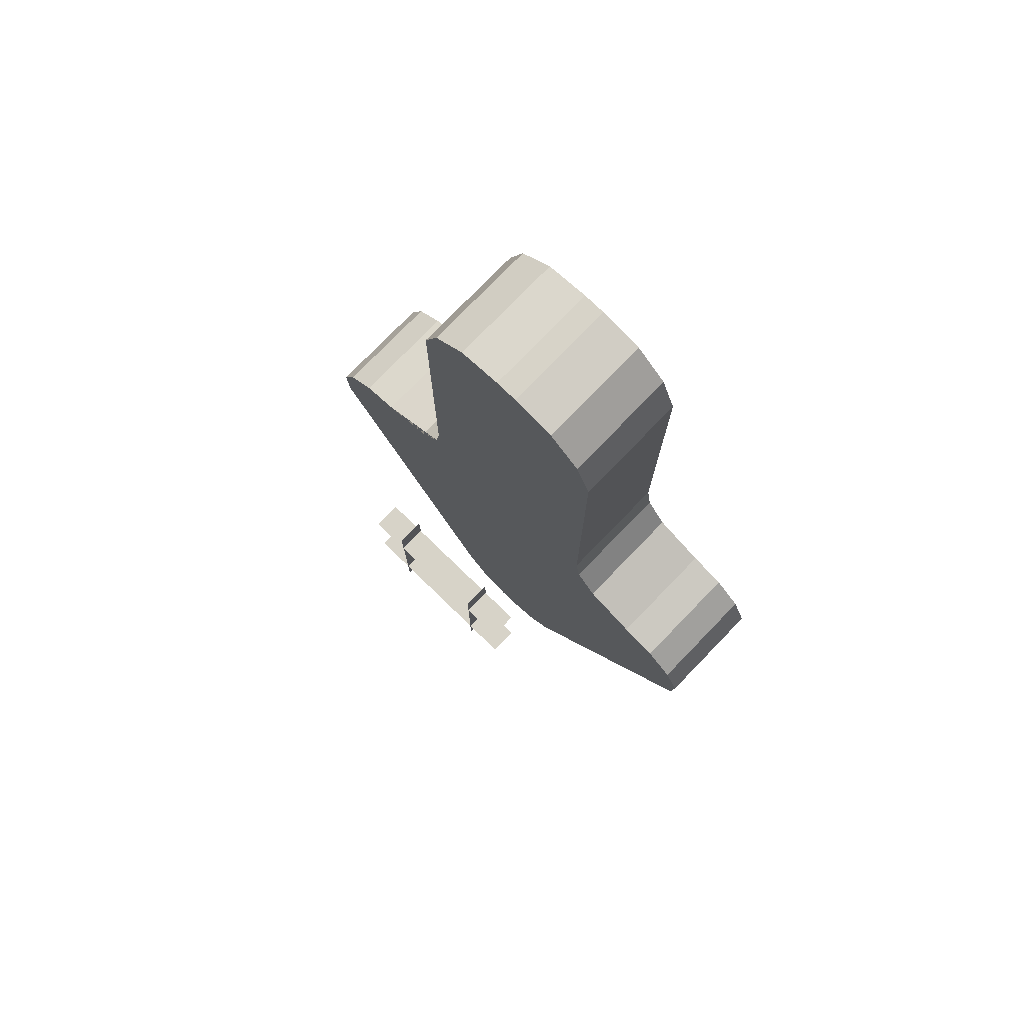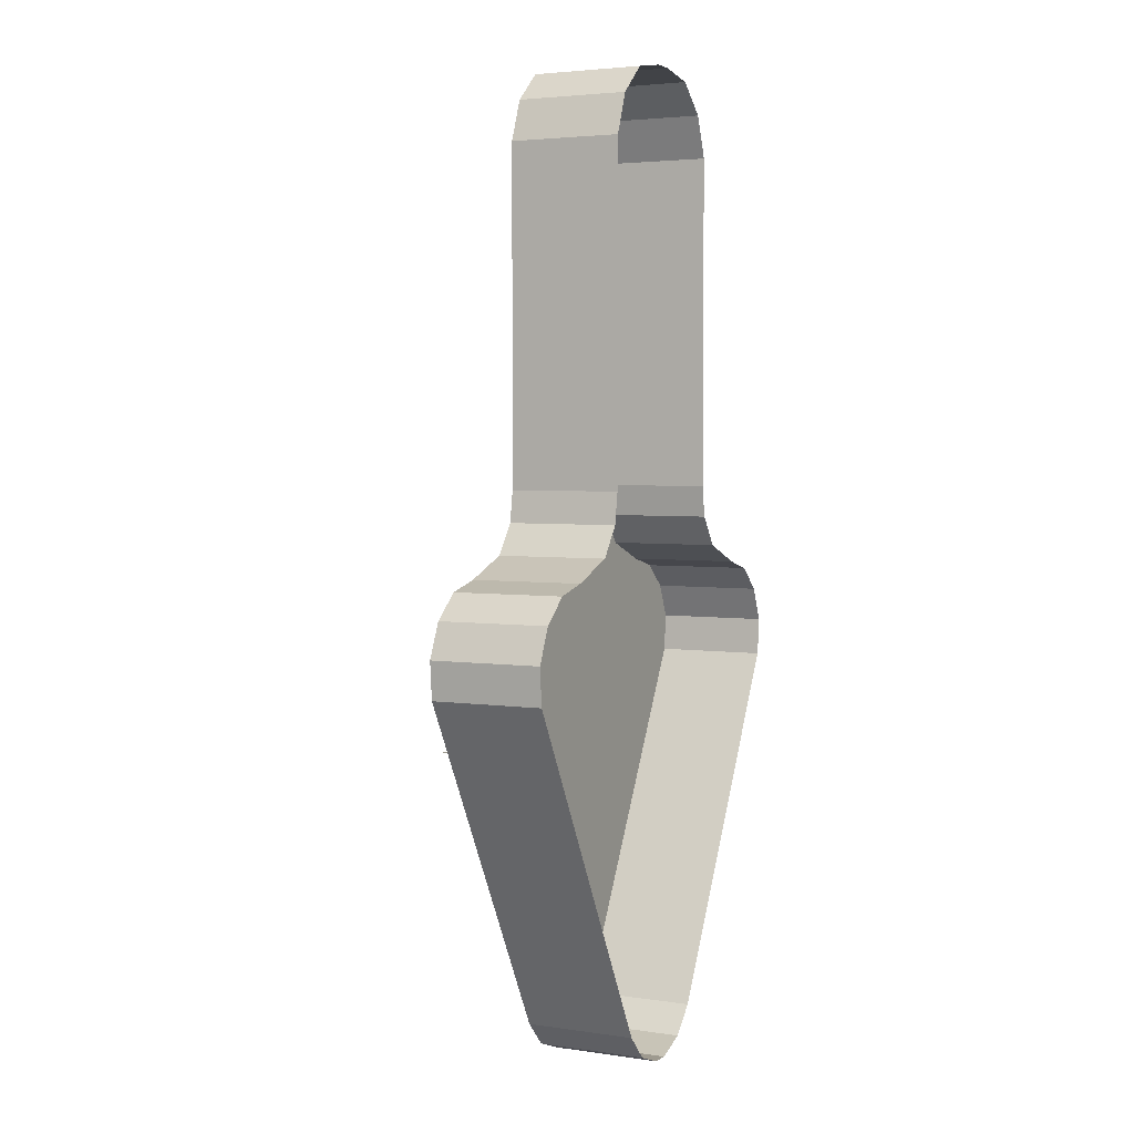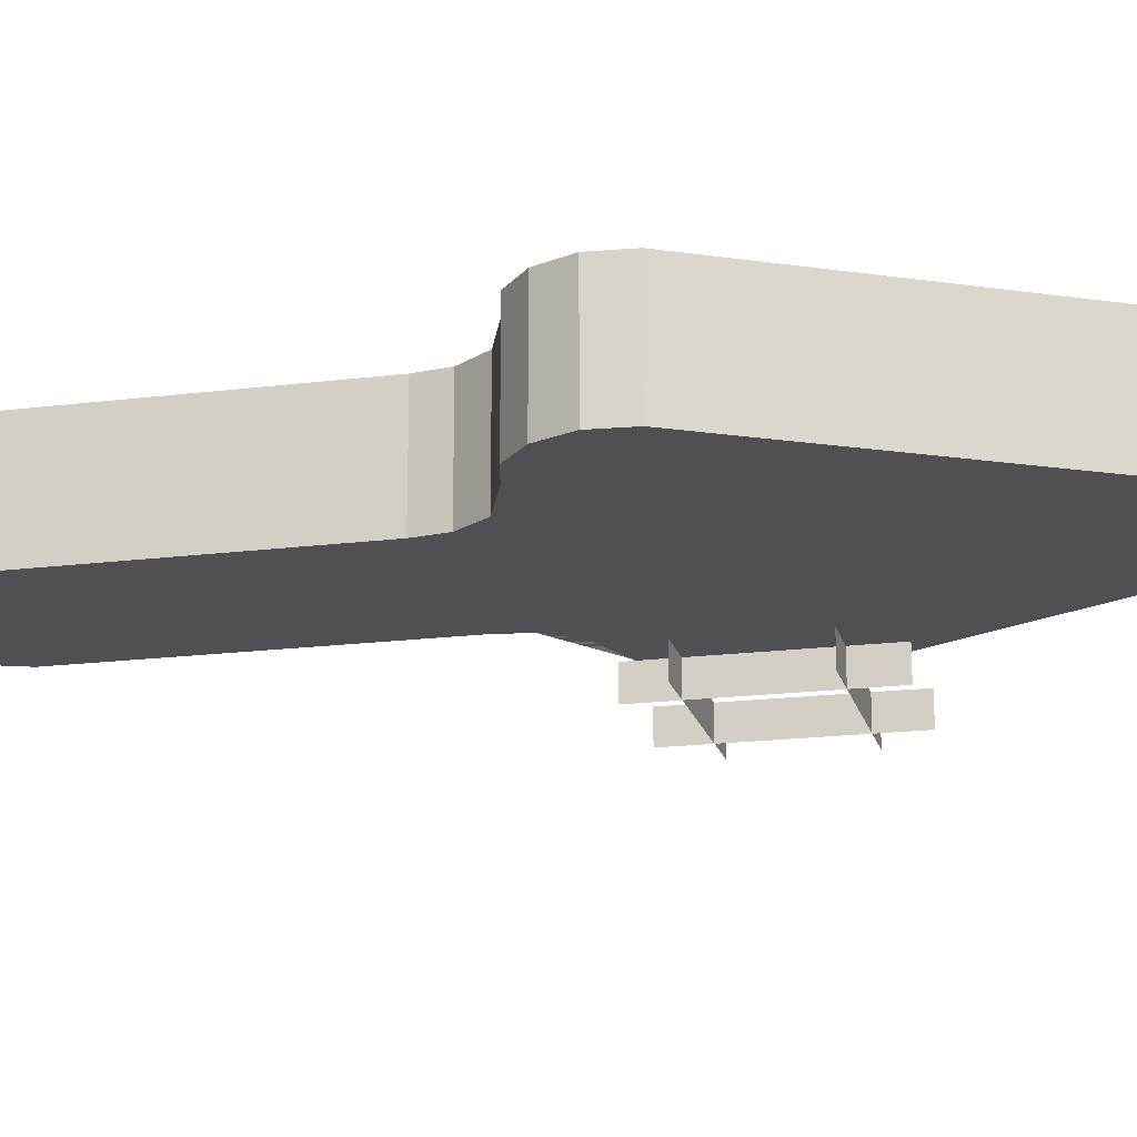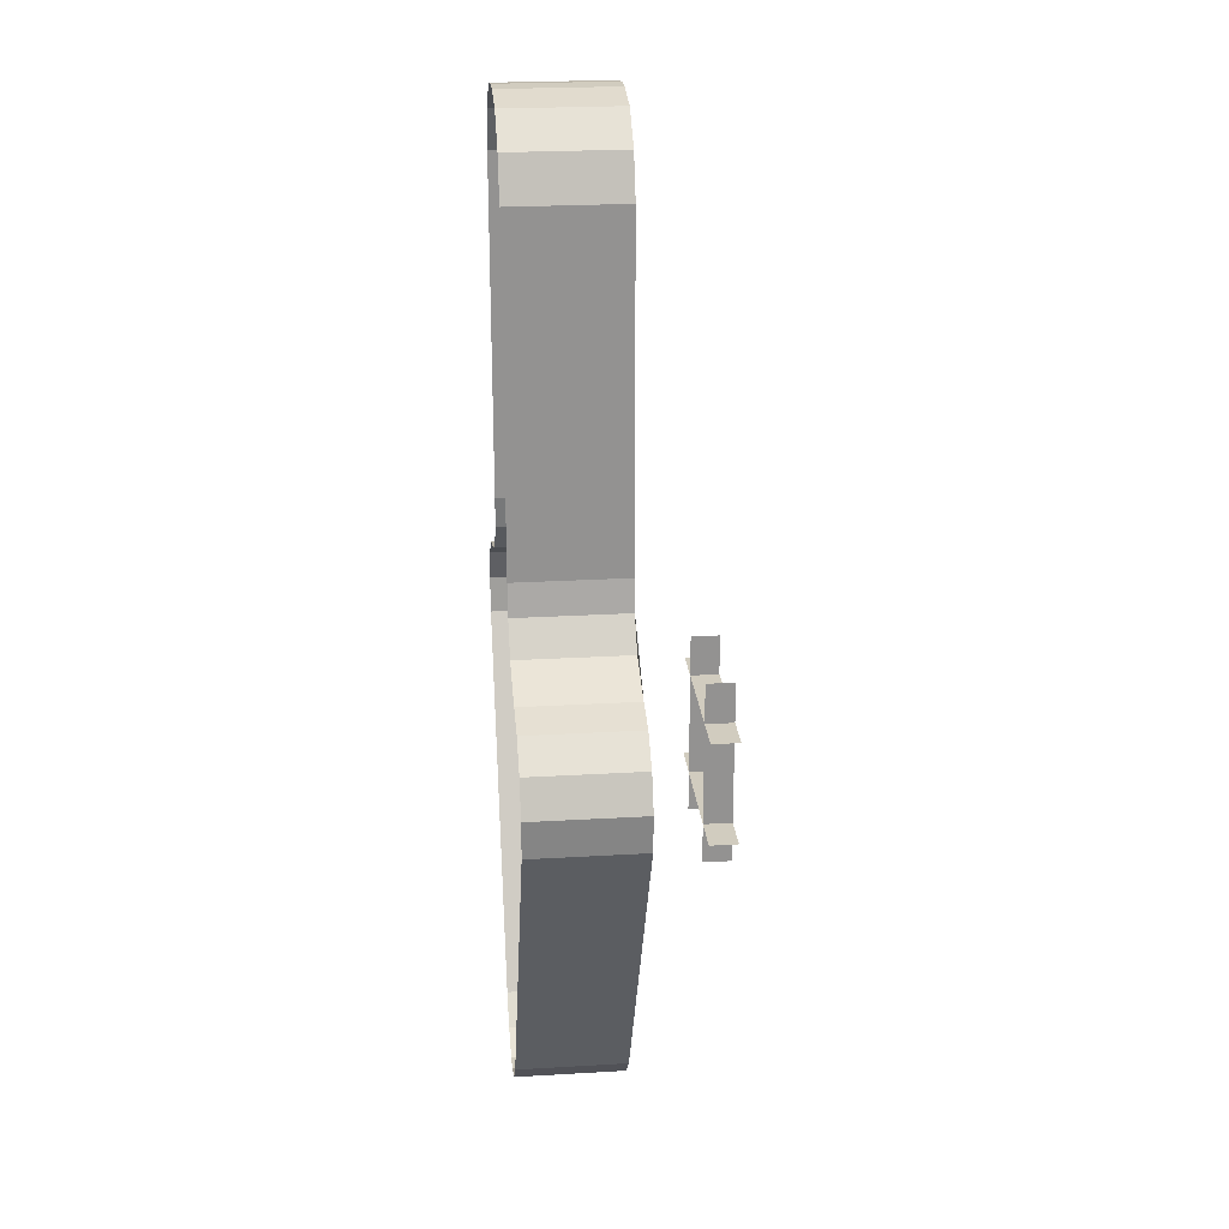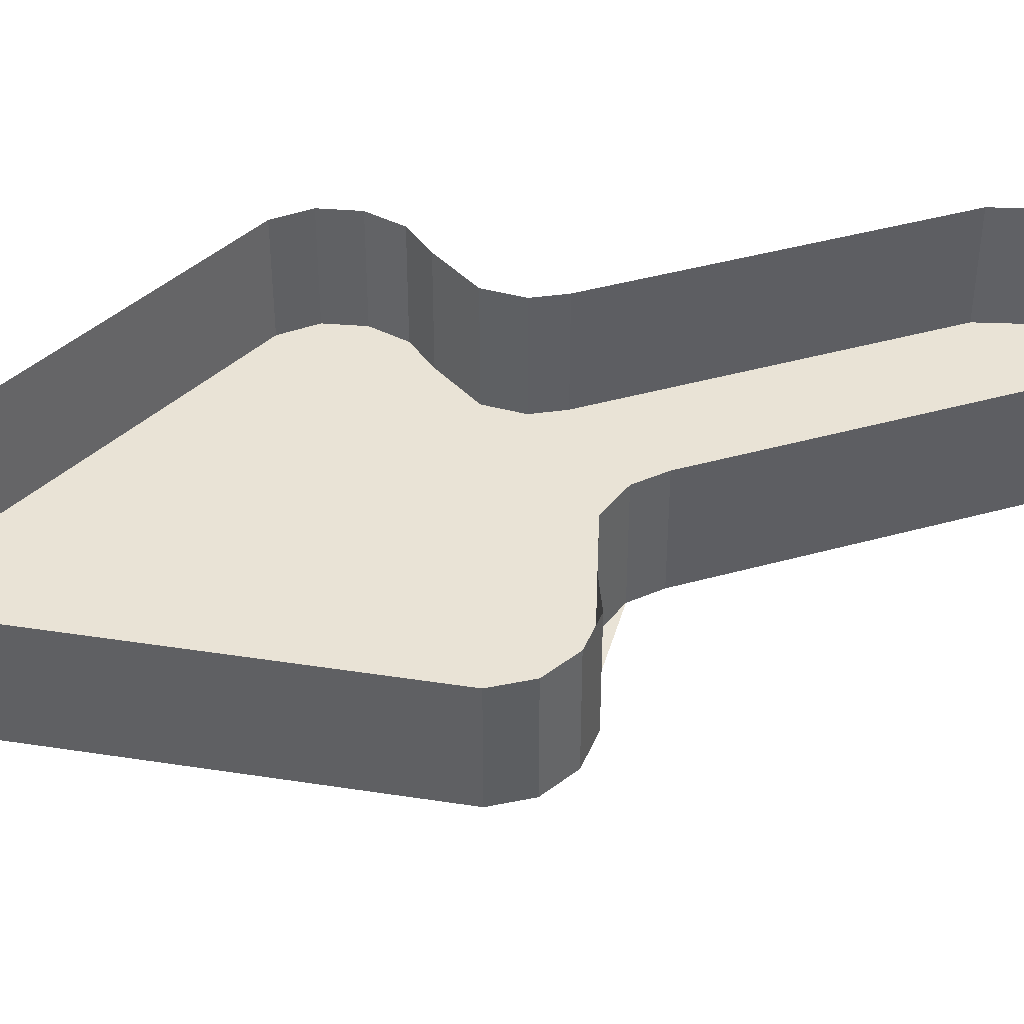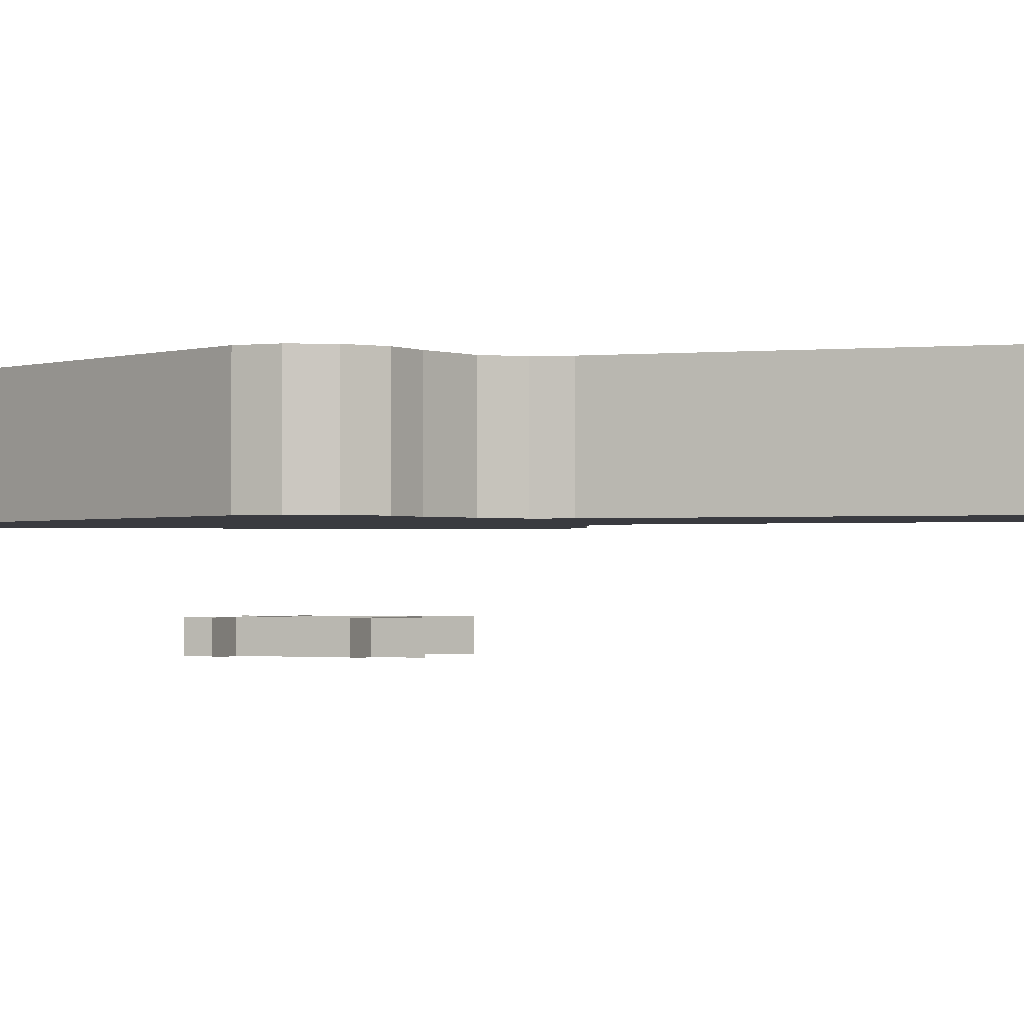
<metadata>
{"format":"obj","ext":"obj","renderer":"f3d","projection":"perspective","resolution":1024,"background":"white","views":[{"elev":77.0,"azim":44.1,"up":"+Z"},{"elev":3.7,"azim":116.4,"up":"+Z"},{"elev":-18.6,"azim":103.5,"up":"+Y"},{"elev":23.9,"azim":-95.6,"up":"+Z"},{"elev":42.3,"azim":-108.5,"up":"+Y"},{"elev":-1.4,"azim":-71.5,"up":"+Y"}]}
</metadata>
<code>
o p17aoff
v 0.02864 -0.08402 -0.07357
v 0.02864 -0.0729 -0.07357
v -0.0449 -0.0729 -0.07357
v -0.0449 -0.08402 -0.07357
v -0.0449 -0.08402 -0.03233
v -0.0449 -0.0729 -0.03233
v 0.02864 -0.0729 -0.03233
v 0.02864 -0.08402 -0.03233
v -0.02875 -0.08402 -0.08972
v -0.02875 -0.0729 -0.08972
v -0.02875 -0.0729 -0.01618
v -0.02875 -0.08402 -0.01618
v 0.01249 -0.08402 -0.01618
v 0.01249 -0.0729 -0.01618
v 0.01249 -0.0729 -0.08972
v 0.01249 -0.08402 -0.08972
v 0.04065 -0.001852 0.03126
v 0.04065 -0.001852 0.1625
v 0.04065 -0.04585 0.1625
v 0.04065 -0.04585 0.03126
v -0.02719 -0.001852 -0.1782
v -0.01716 -0.001852 -0.1886
v -0.01716 -0.04585 -0.1886
v -0.02719 -0.04585 -0.1782
v 0.07202 -0.001852 -0.000982
v 0.07202 -0.04585 -0.000982
v 0.08644 -0.04585 -0.004578
v 0.08644 -0.001852 -0.004578
v -0.05141 -0.001852 0.006884
v -0.07202 -0.001852 -0.000982
v -0.07202 -0.04585 -0.000982
v -0.05141 -0.04585 0.006884
v -0.05141 -0.001852 0.006884
v -0.05141 -0.04585 0.006884
v -0.04264 -0.04585 0.01884
v -0.04264 -0.001852 0.01884
v -0.02136 -0.001852 0.19
v -0.02136 -0.04585 0.19
v -0.004347 -0.04585 0.193
v -0.004347 -0.001852 0.193
v 0.0344 -0.001852 0.1787
v 0.0344 -0.04585 0.1787
v 0.04065 -0.04585 0.1625
v 0.04065 -0.001852 0.1625
v -0.003625 -0.001852 -0.1936
v -0.003625 -0.04585 -0.1936
v -0.01716 -0.04585 -0.1886
v -0.01716 -0.001852 -0.1886
v 0.02719 -0.001852 -0.1782
v 0.02719 -0.04585 -0.1782
v 0.01716 -0.04585 -0.1886
v 0.01716 -0.001852 -0.1886
v 0.02136 -0.001852 0.19
v 0.02136 -0.04585 0.19
v 0.0344 -0.04585 0.1787
v 0.0344 -0.001852 0.1787
v 0.02136 -0.001852 0.19
v 0.004347 -0.001852 0.193
v 0.004347 -0.04585 0.193
v 0.02136 -0.04585 0.19
v -0.02136 -0.001852 0.19
v -0.0344 -0.001852 0.1787
v -0.0344 -0.04585 0.1787
v -0.02136 -0.04585 0.19
v 0.003625 -0.001852 -0.1936
v 0.01716 -0.001852 -0.1886
v 0.01716 -0.04585 -0.1886
v 0.003625 -0.04585 -0.1936
v 0.1026 -0.001852 -0.04244
v 0.1026 -0.04585 -0.04244
v 0.02719 -0.04585 -0.1782
v 0.02719 -0.001852 -0.1782
v -0.02719 -0.001852 -0.1782
v -0.02719 -0.04585 -0.1782
v -0.1026 -0.04585 -0.04244
v -0.1026 -0.001852 -0.04244
v -0.07202 -0.001852 -0.000982
v -0.08644 -0.001852 -0.004578
v -0.08644 -0.04585 -0.004578
v -0.07202 -0.04585 -0.000982
v 0.1037 -0.001852 -0.02771
v 0.1037 -0.04585 -0.02771
v 0.1026 -0.04585 -0.04244
v 0.1026 -0.001852 -0.04244
v -0.04065 -0.001852 0.03126
v -0.04264 -0.001852 0.01884
v -0.04264 -0.04585 0.01884
v -0.04065 -0.04585 0.03126
v -0.004347 -0.001852 0.193
v -0.004347 -0.04585 0.193
v 0.004347 -0.04585 0.193
v 0.004347 -0.001852 0.193
v -0.1037 -0.001852 -0.02771
v -0.1026 -0.001852 -0.04244
v -0.1026 -0.04585 -0.04244
v -0.1037 -0.04585 -0.02771
v 0.07202 -0.001852 -0.000982
v 0.05141 -0.001852 0.006884
v 0.05141 -0.04585 0.006884
v 0.07202 -0.04585 -0.000982
v 0.003625 -0.001852 -0.1936
v 0.003625 -0.04585 -0.1936
v -0.003625 -0.04585 -0.1936
v -0.003625 -0.001852 -0.1936
v -0.0344 -0.001852 0.1787
v -0.04065 -0.001852 0.1625
v -0.04065 -0.04585 0.1625
v -0.0344 -0.04585 0.1787
v 0.08644 -0.001852 -0.004578
v 0.08644 -0.04585 -0.004578
v 0.09776 -0.04585 -0.01418
v 0.09776 -0.001852 -0.01418
v 0.04264 -0.001852 0.01884
v 0.04065 -0.001852 0.03126
v 0.04065 -0.04585 0.03126
v 0.04264 -0.04585 0.01884
v 0.09776 -0.001852 -0.01418
v 0.09776 -0.04585 -0.01418
v 0.1037 -0.04585 -0.02771
v 0.1037 -0.001852 -0.02771
v -0.04065 -0.001852 0.03126
v -0.04065 -0.04585 0.03126
v -0.04065 -0.04585 0.1625
v -0.04065 -0.001852 0.1625
v 0.05141 -0.001852 0.006884
v 0.04264 -0.001852 0.01884
v 0.04264 -0.04585 0.01884
v 0.05141 -0.04585 0.006884
v -0.08644 -0.001852 -0.004578
v -0.09776 -0.001852 -0.01418
v -0.09776 -0.04585 -0.01418
v -0.08644 -0.04585 -0.004578
v 0.0344 -0.04585 0.1787
v 0.02136 -0.04585 0.19
v 0.004347 -0.04585 0.193
v -0.004347 -0.04585 0.193
v -0.02136 -0.04585 0.19
v -0.0344 -0.04585 0.1787
v -0.04065 -0.04585 0.1625
v 0.04065 -0.04585 0.1625
v -0.09776 -0.001852 -0.01418
v -0.1037 -0.001852 -0.02771
v -0.1037 -0.04585 -0.02771
v -0.09776 -0.04585 -0.01418
v -0.04264 -0.04585 0.01884
v -0.05141 -0.04585 0.006884
v -0.07202 -0.04585 -0.000982
v -0.02719 -0.04585 -0.1782
v -0.01716 -0.04585 -0.1886
v -0.003625 -0.04585 -0.1936
v 0.003625 -0.04585 -0.1936
v 0.01716 -0.04585 -0.1886
v 0.02719 -0.04585 -0.1782
v 0.07202 -0.04585 -0.000982
v 0.05141 -0.04585 0.006884
v 0.04264 -0.04585 0.01884
v 0.04065 -0.04585 0.03126
v -0.04065 -0.04585 0.03126
v 0.1026 -0.04585 -0.04244
v 0.1037 -0.04585 -0.02771
v 0.09776 -0.04585 -0.01418
v 0.08644 -0.04585 -0.004578
v -0.08644 -0.04585 -0.004578
v -0.09776 -0.04585 -0.01418
v -0.1037 -0.04585 -0.02771
v -0.1026 -0.04585 -0.04244
f 3 2 1
f 4 3 1
f 7 6 5
f 8 7 5
f 11 10 9
f 12 11 9
f 15 14 13
f 16 15 13
f 19 18 17
f 20 19 17
f 23 22 21
f 24 23 21
f 27 26 25
f 28 27 25
f 31 30 29
f 32 31 29
f 35 34 33
f 36 35 33
f 39 38 37
f 40 39 37
f 43 42 41
f 44 43 41
f 47 46 45
f 48 47 45
f 51 50 49
f 52 51 49
f 55 54 53
f 56 55 53
f 59 58 57
f 60 59 57
f 63 62 61
f 64 63 61
f 67 66 65
f 68 67 65
f 71 70 69
f 72 71 69
f 75 74 73
f 76 75 73
f 79 78 77
f 80 79 77
f 83 82 81
f 84 83 81
f 87 86 85
f 88 87 85
f 91 90 89
f 92 91 89
f 95 94 93
f 96 95 93
f 99 98 97
f 100 99 97
f 103 102 101
f 104 103 101
f 107 106 105
f 108 107 105
f 111 110 109
f 112 111 109
f 115 114 113
f 116 115 113
f 119 118 117
f 120 119 117
f 123 122 121
f 124 123 121
f 127 126 125
f 128 127 125
f 131 130 129
f 132 131 129
f 135 134 133
f 136 135 133
f 137 136 133
f 138 137 133
f 139 138 133
f 140 139 133
f 139 140 158
f 140 157 158
f 158 157 145
f 157 156 145
f 156 155 145
f 155 154 145
f 147 146 145
f 154 153 145
f 153 154 159
f 154 162 159
f 162 161 159
f 161 160 159
f 153 152 145
f 152 151 145
f 151 150 145
f 150 149 145
f 149 148 145
f 148 147 145
f 147 148 163
f 148 166 163
f 166 165 163
f 165 164 163
f 143 142 141
f 144 143 141

</code>
